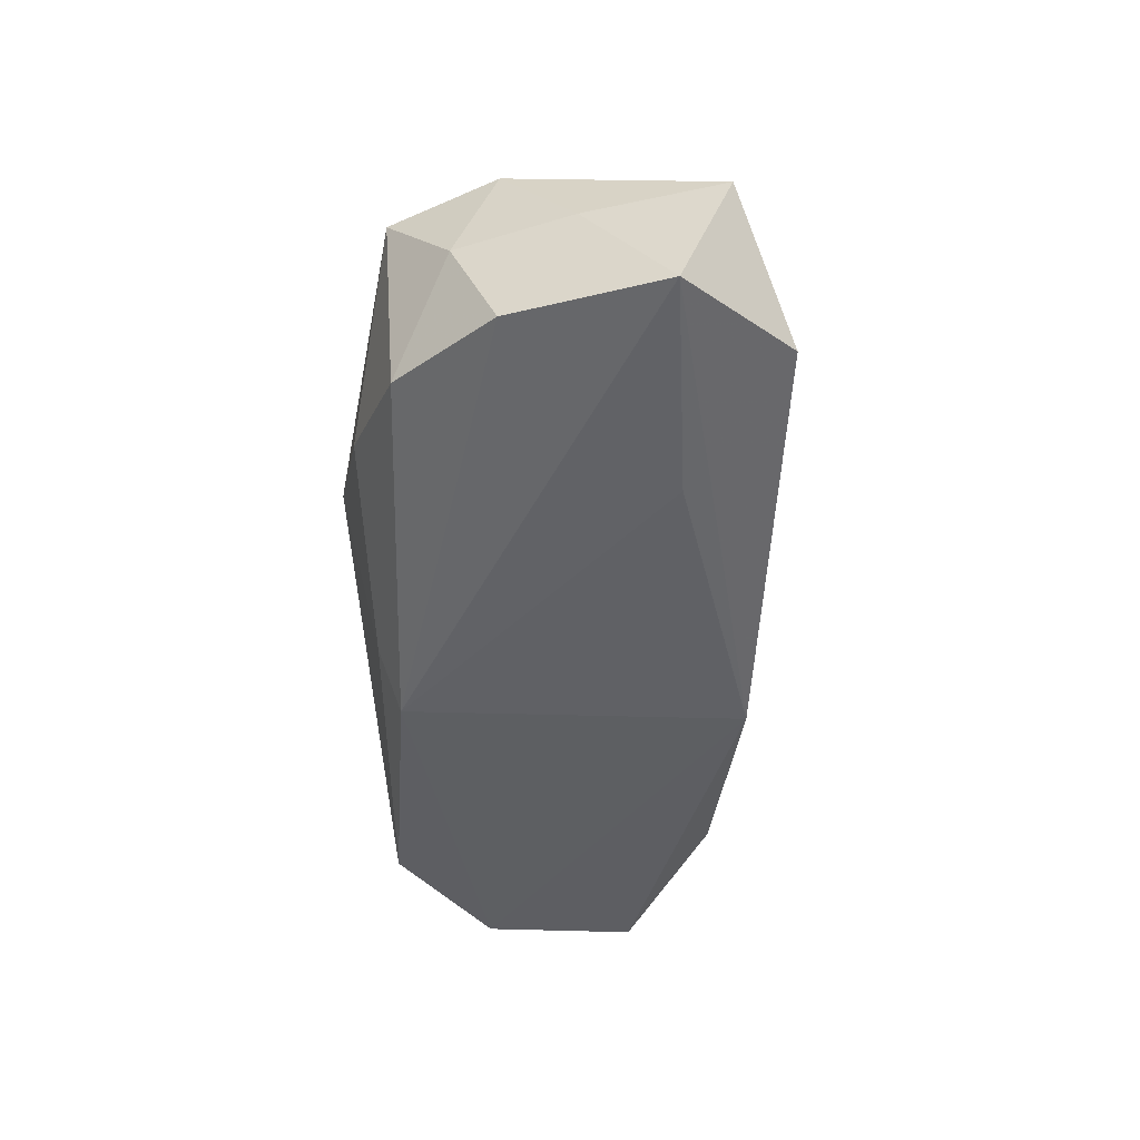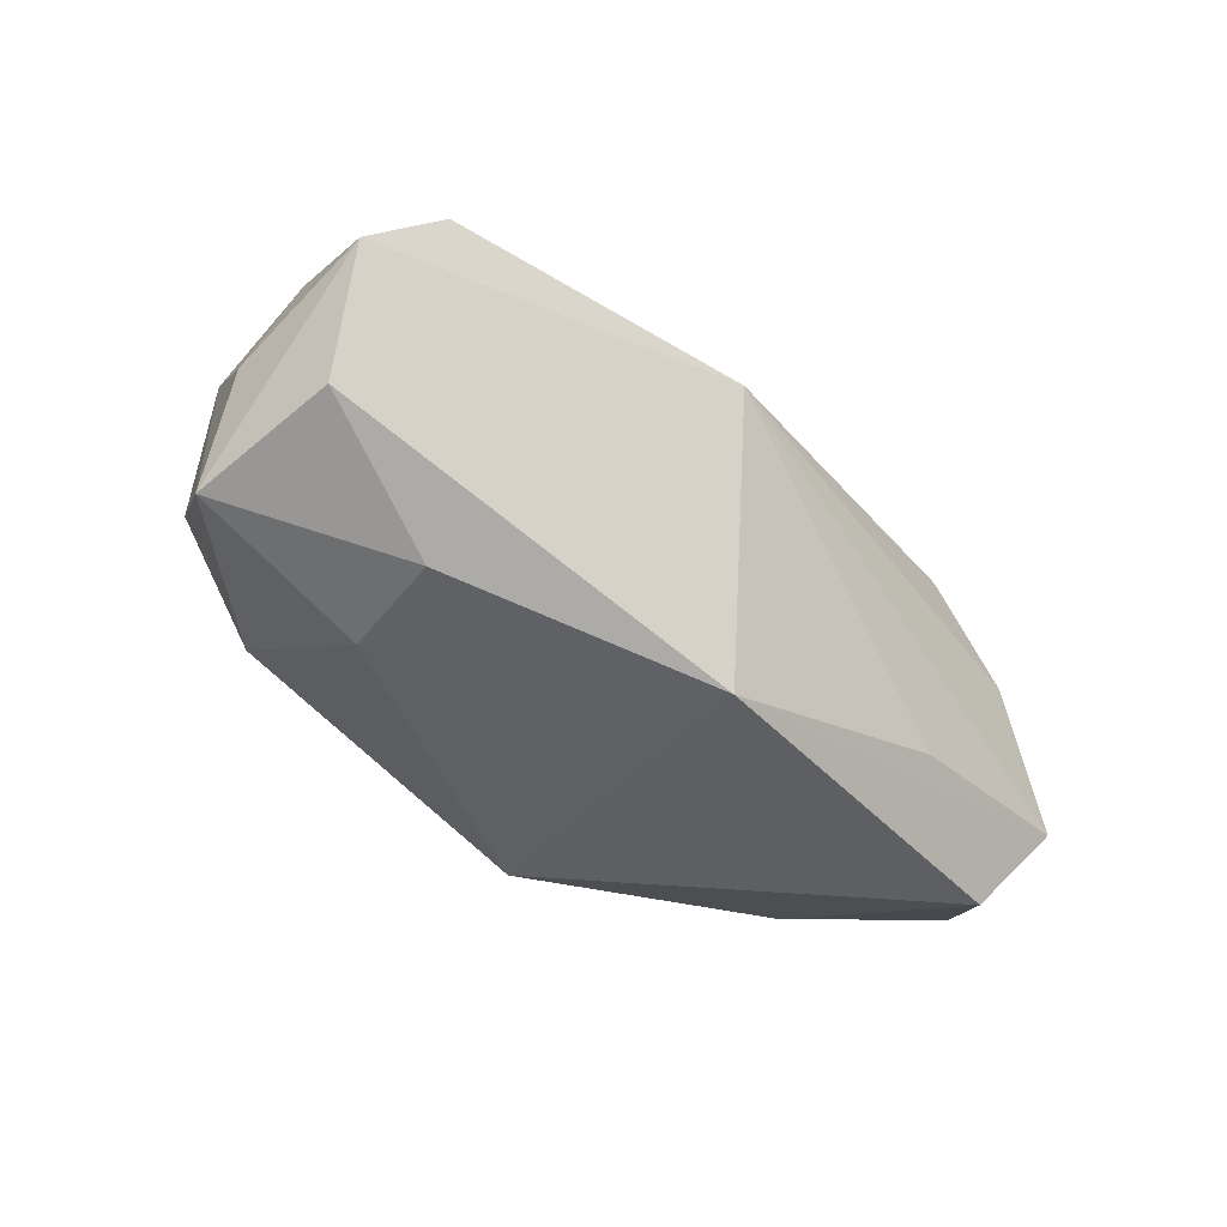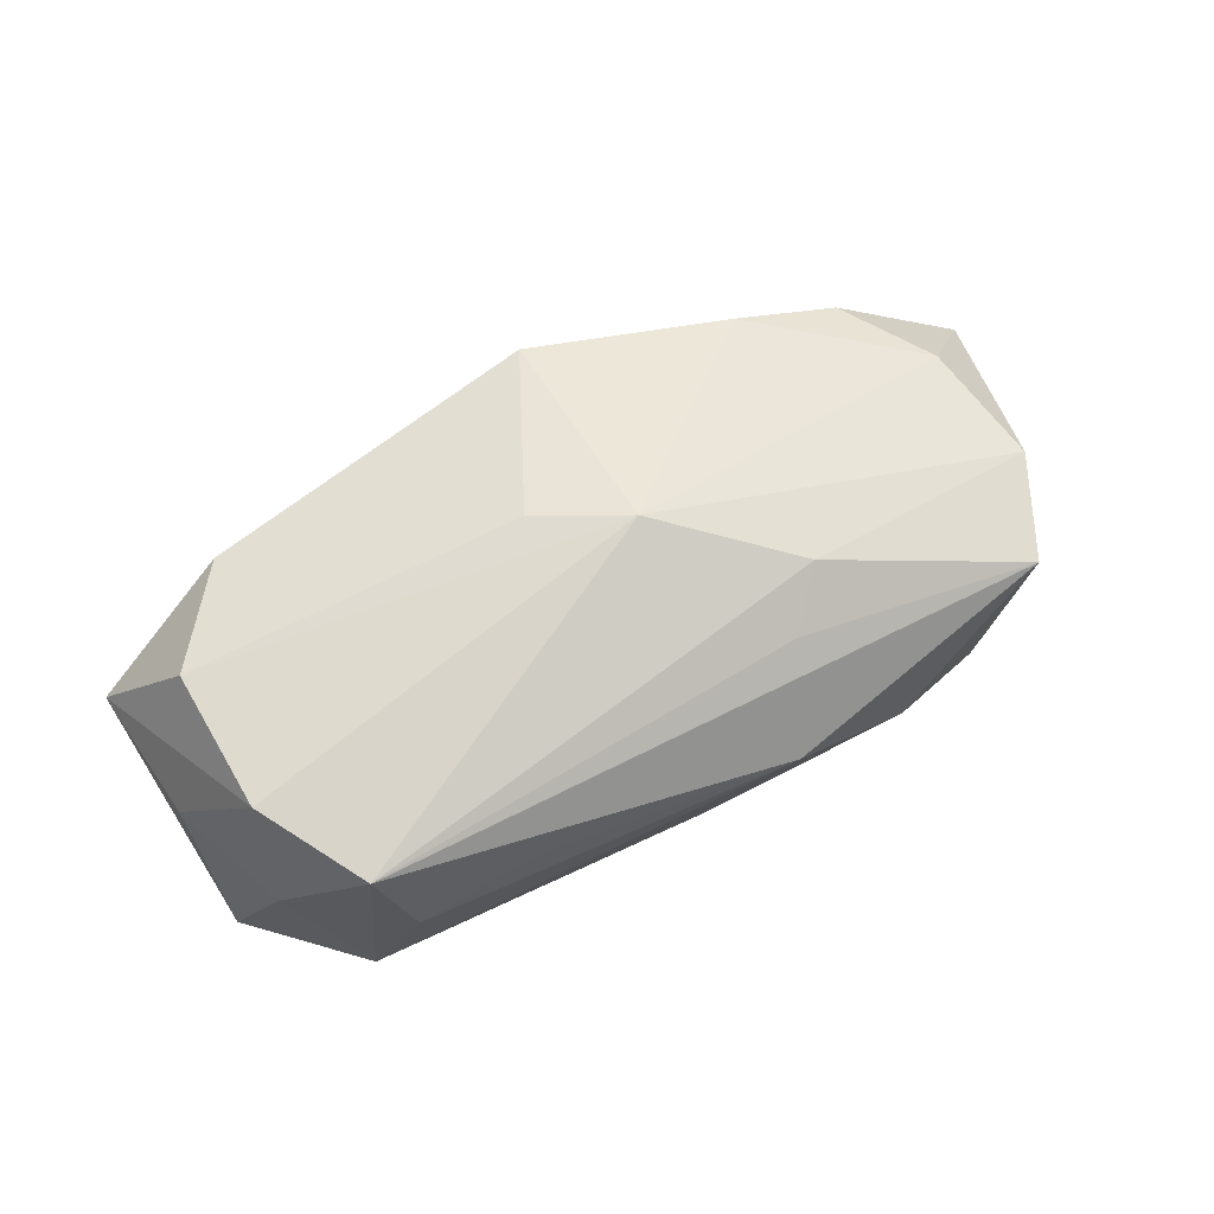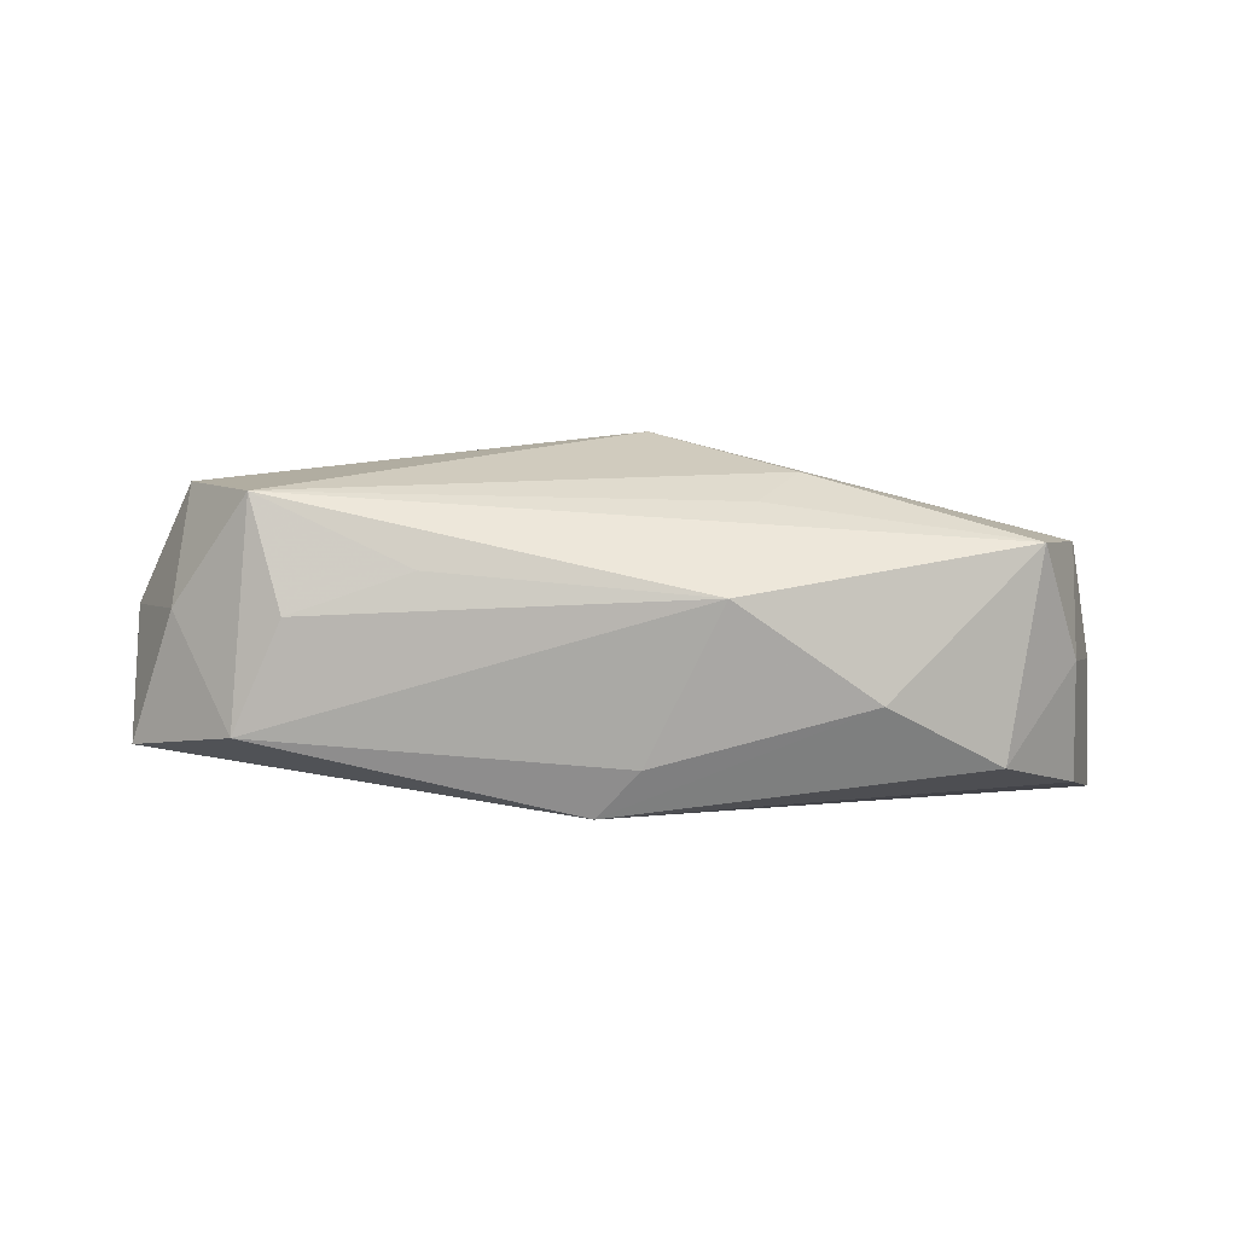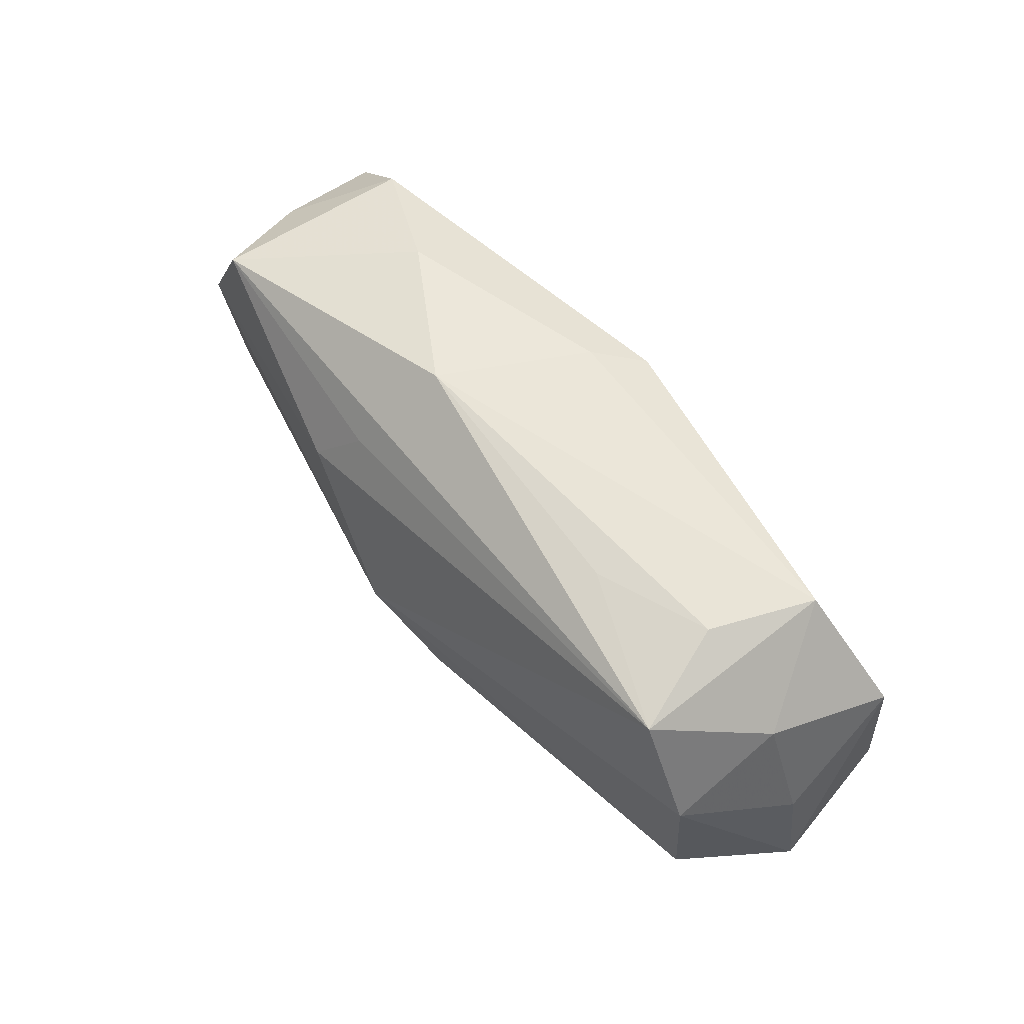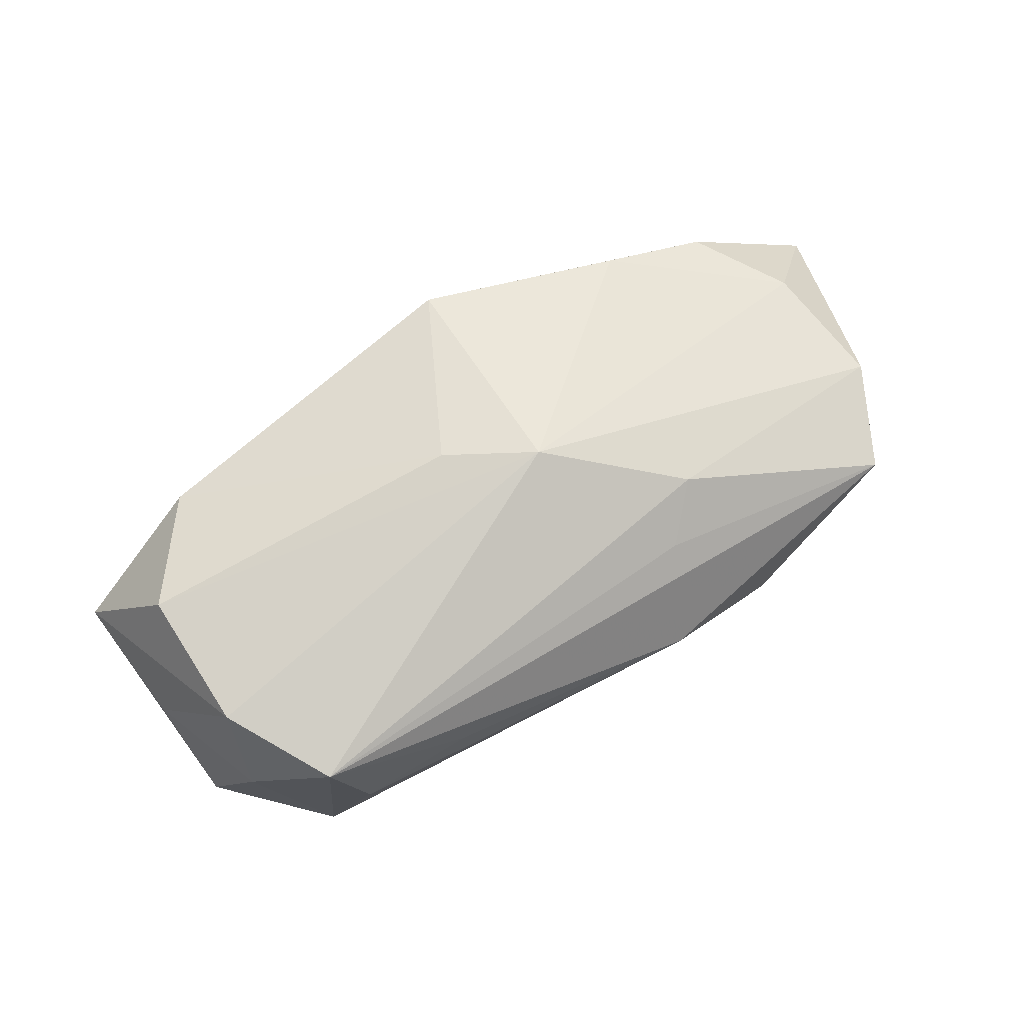
<metadata>
{"format":"obj","ext":"obj","renderer":"f3d","projection":"perspective","resolution":1024,"background":"white","views":[{"elev":-48.3,"azim":-86.8,"up":"+Z"},{"elev":-30.8,"azim":131.6,"up":"+Y"},{"elev":63.7,"azim":156.3,"up":"+Z"},{"elev":-0.3,"azim":-178.8,"up":"+Z"},{"elev":68.7,"azim":47.7,"up":"+Y"},{"elev":70.8,"azim":153.7,"up":"+Z"}]}
</metadata>
<code>
v -0.007575 0.01815 0.00247
v 0.02485 -0.01283 0.001996
v 0.03131 0.008988 0.01117
v -0.03331 0.006837 -0.001935
v -0.01941 -0.009047 -0.01307
v 0.03555 0.009346 -0.007981
v -0.03369 0.003455 0.00696
v -0.02625 -0.01455 0.006807
v 0.03703 -0.003152 -0.007748
v -0.0172 -0.01506 0.009944
v 0.03845 -0.007448 0.002695
v 0.005566 -0.002943 0.0147
v -0.02913 -0.01729 -0.01022
v -0.01304 0.00757 0.0119
v 0.02317 0.01815 0.00121
v -0.03774 -0.01335 -0.001754
v -0.03377 0.003162 -0.01104
v -0.02753 0.01122 -0.009573
v 0.02569 0.01713 0.009968
v -0.0001779 -0.01787 0.01212
v 0.02722 -0.01108 0.01047
v 0.03196 0.0127 0.001859
v -0.00188 0.000736 0.01547
v -0.03022 0.01227 0.006521
v -0.0315 -0.00709 0.006957
v -0.00977 0.01181 0.009488
v 0.03639 0.00342 0.002331
v -0.00159 0.01516 -0.009514
v 0.01383 0.01793 0.004408
v -0.01854 0.01532 -0.005038
v -0.03585 -0.002427 -0.001883
v 0.001789 0.01353 -0.01307
v 0.02692 0.01687 -0.007182
v 0.03264 -0.002433 0.01161
v 0.004155 -0.01357 -0.01307
v -0.0371 -0.009223 -0.01218
v 0.02616 -0.01061 -0.005748
f 1 24 19
f 35 20 13
f 13 8 16
f 20 8 13
f 24 18 4
f 23 19 14
f 10 20 23
f 10 8 20
f 24 4 7
f 23 14 7
f 7 14 24
f 36 13 16
f 35 13 36
f 36 5 35
f 35 6 9
f 6 11 9
f 2 20 35
f 3 19 23
f 1 33 28
f 15 33 1
f 19 33 15
f 26 19 24
f 24 14 26
f 26 14 19
f 16 8 25
f 25 7 16
f 8 10 25
f 25 10 23
f 23 7 25
f 16 7 31
f 31 7 4
f 31 36 16
f 4 36 31
f 17 4 18
f 17 36 4
f 35 9 37
f 37 2 35
f 37 9 11
f 11 2 37
f 19 3 22
f 6 33 22
f 22 33 19
f 27 11 6
f 27 3 11
f 6 22 27
f 27 22 3
f 23 20 12
f 20 2 21
f 21 2 11
f 21 12 20
f 1 28 30
f 30 24 1
f 30 18 24
f 1 19 29
f 29 15 1
f 19 15 29
f 18 30 32
f 32 30 28
f 32 17 18
f 32 28 33
f 5 36 32
f 36 17 32
f 32 33 6
f 35 5 32
f 32 6 35
f 11 3 34
f 34 21 11
f 12 21 34
f 34 3 23
f 23 12 34

</code>
